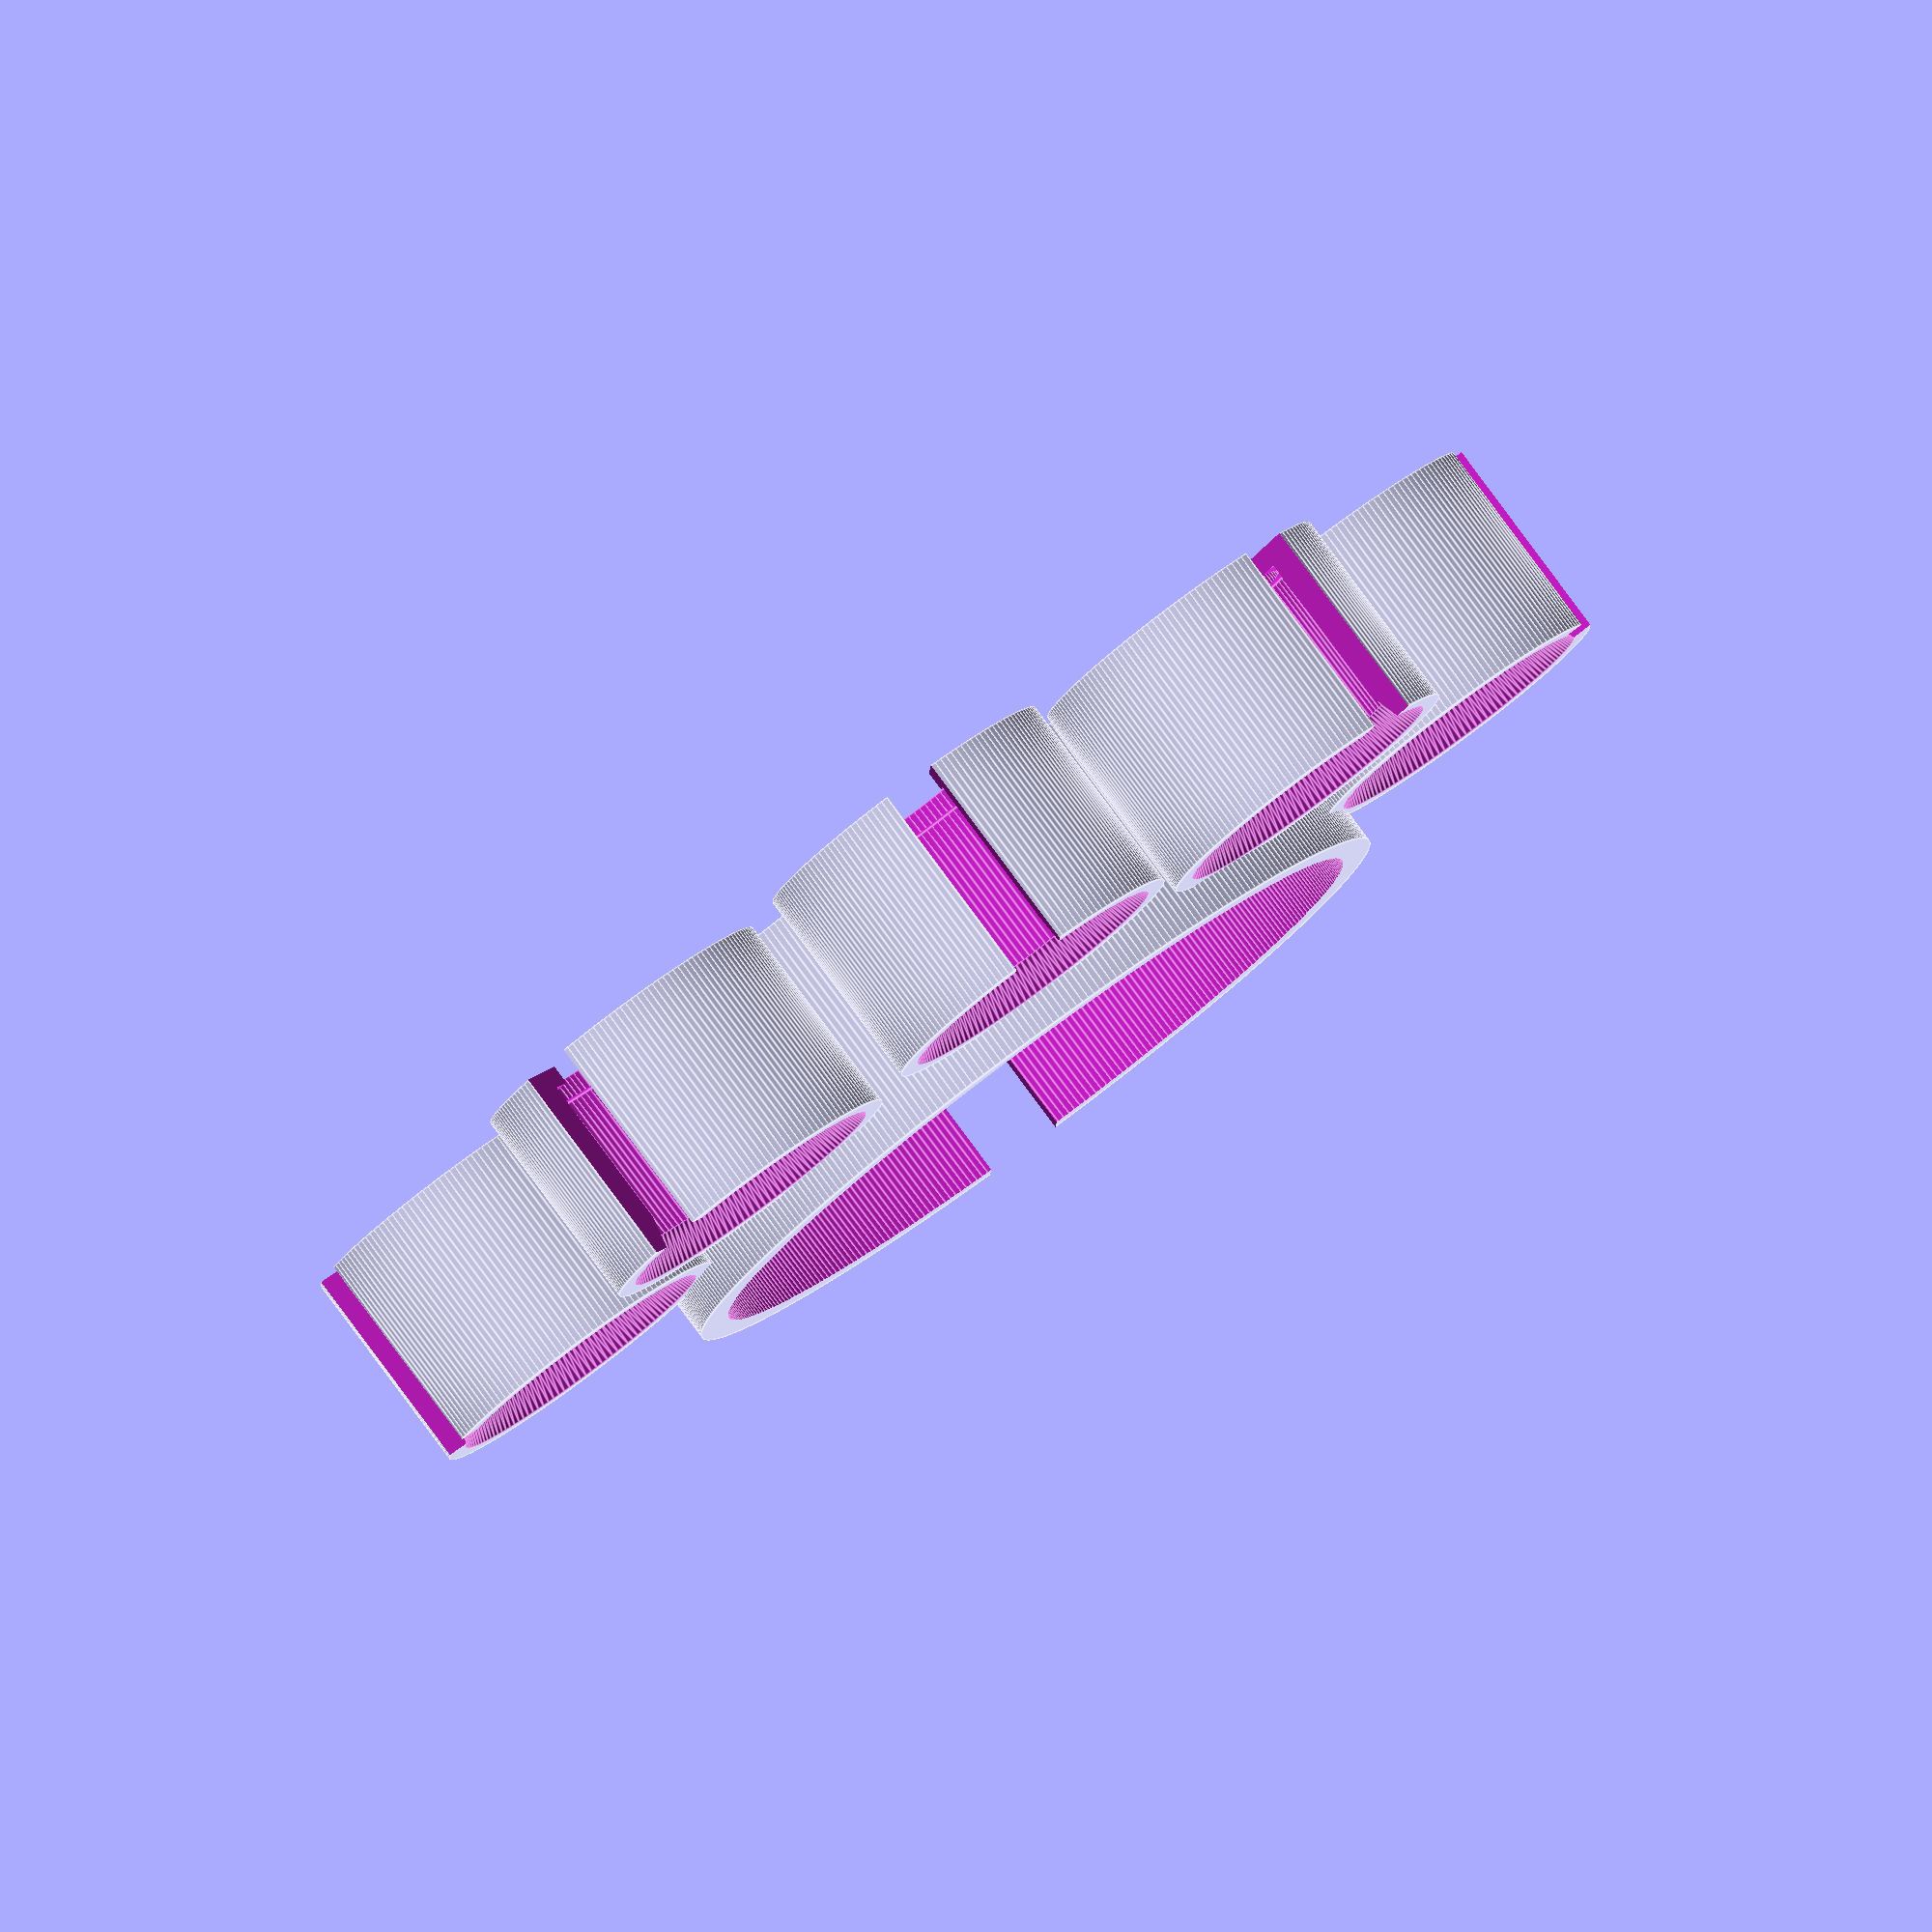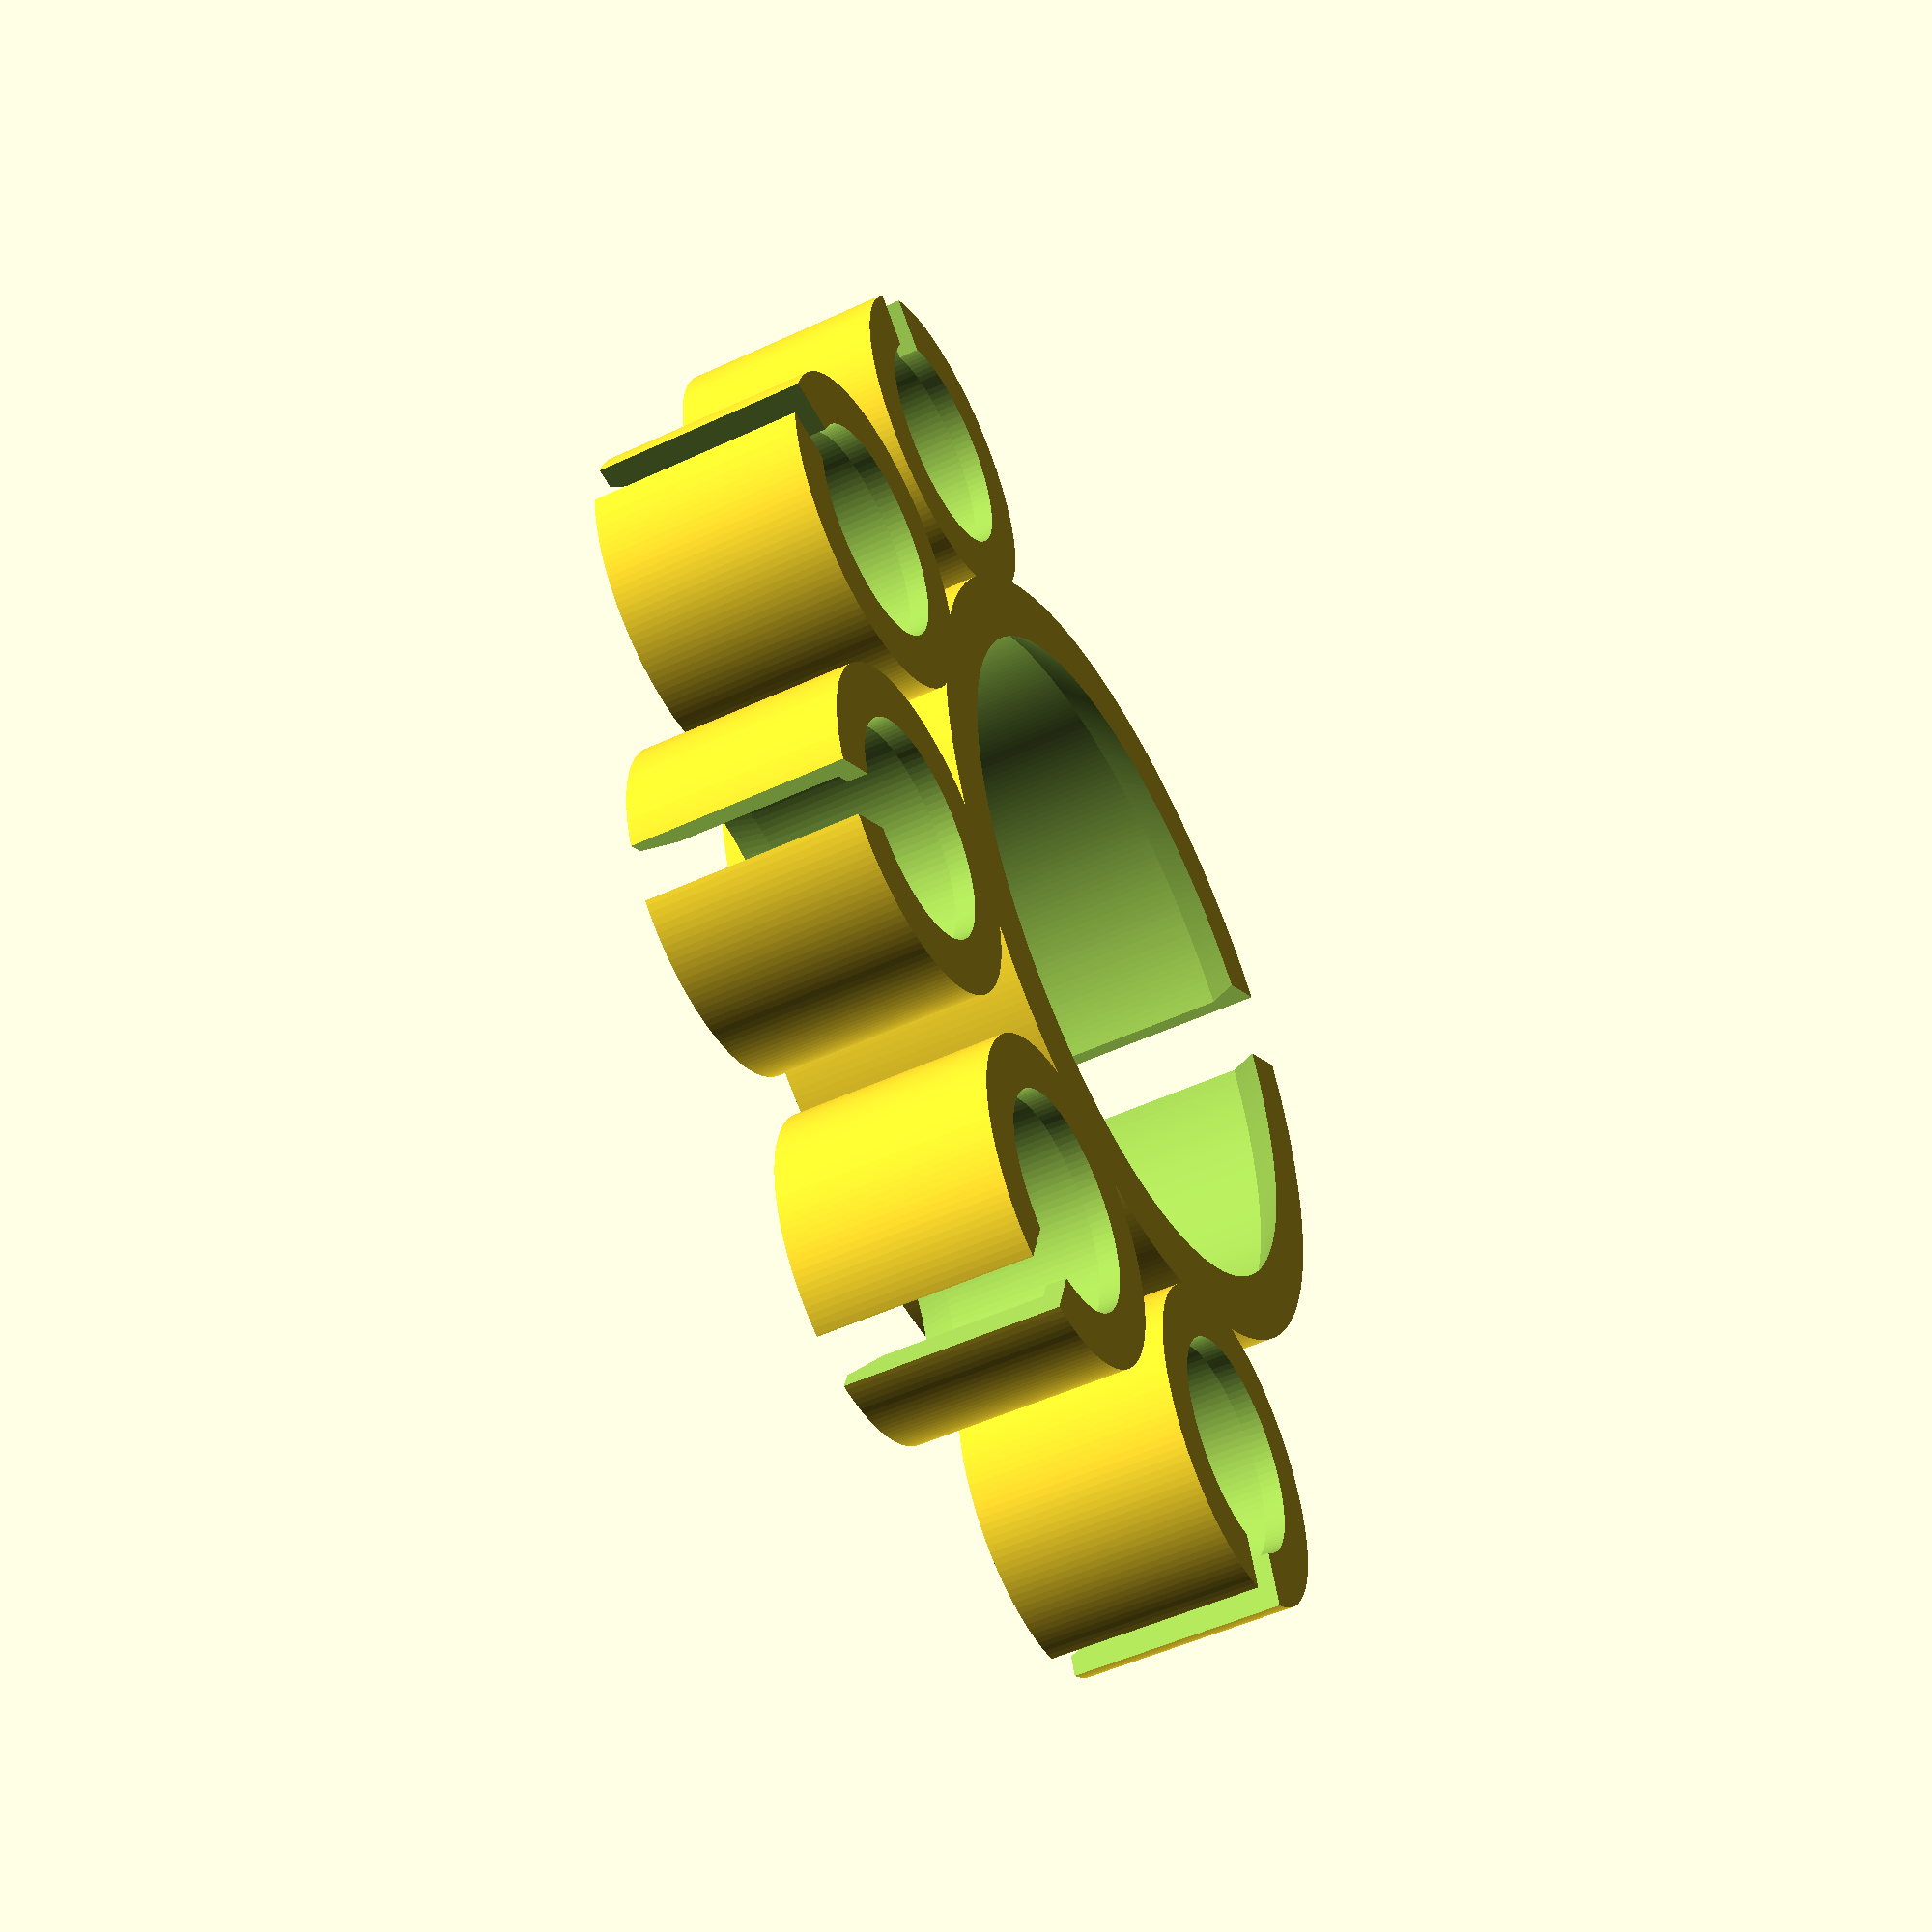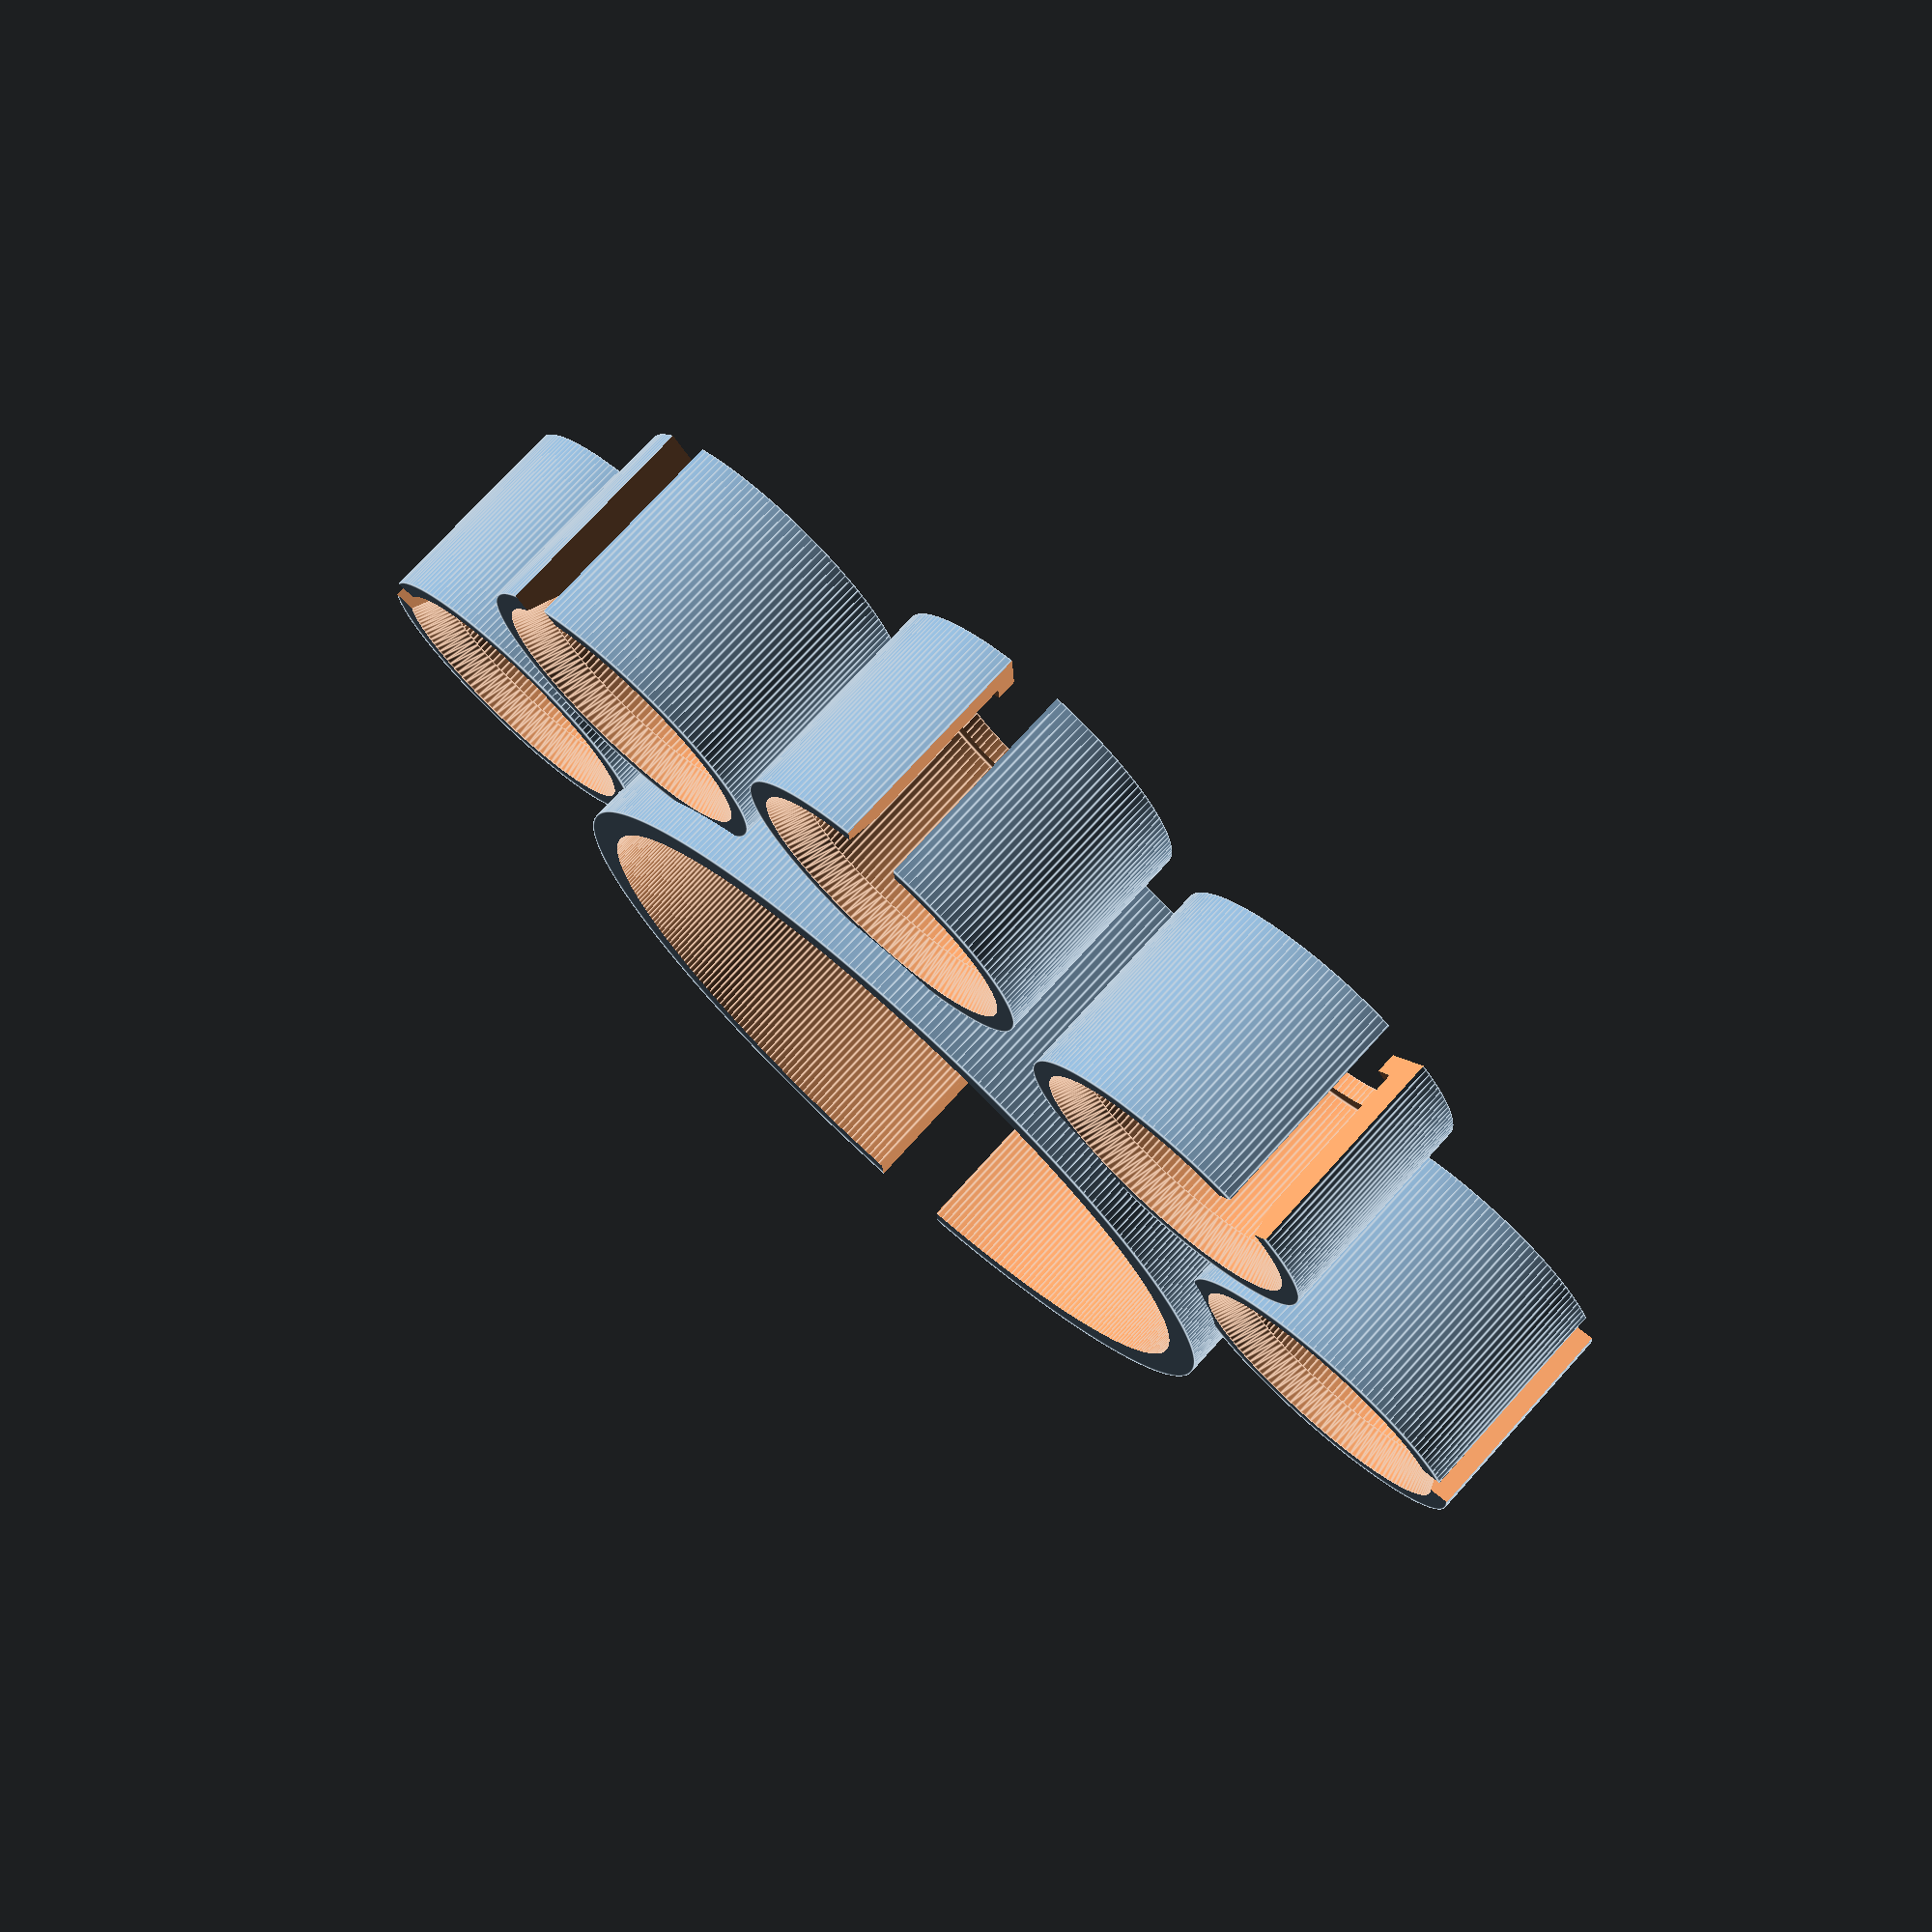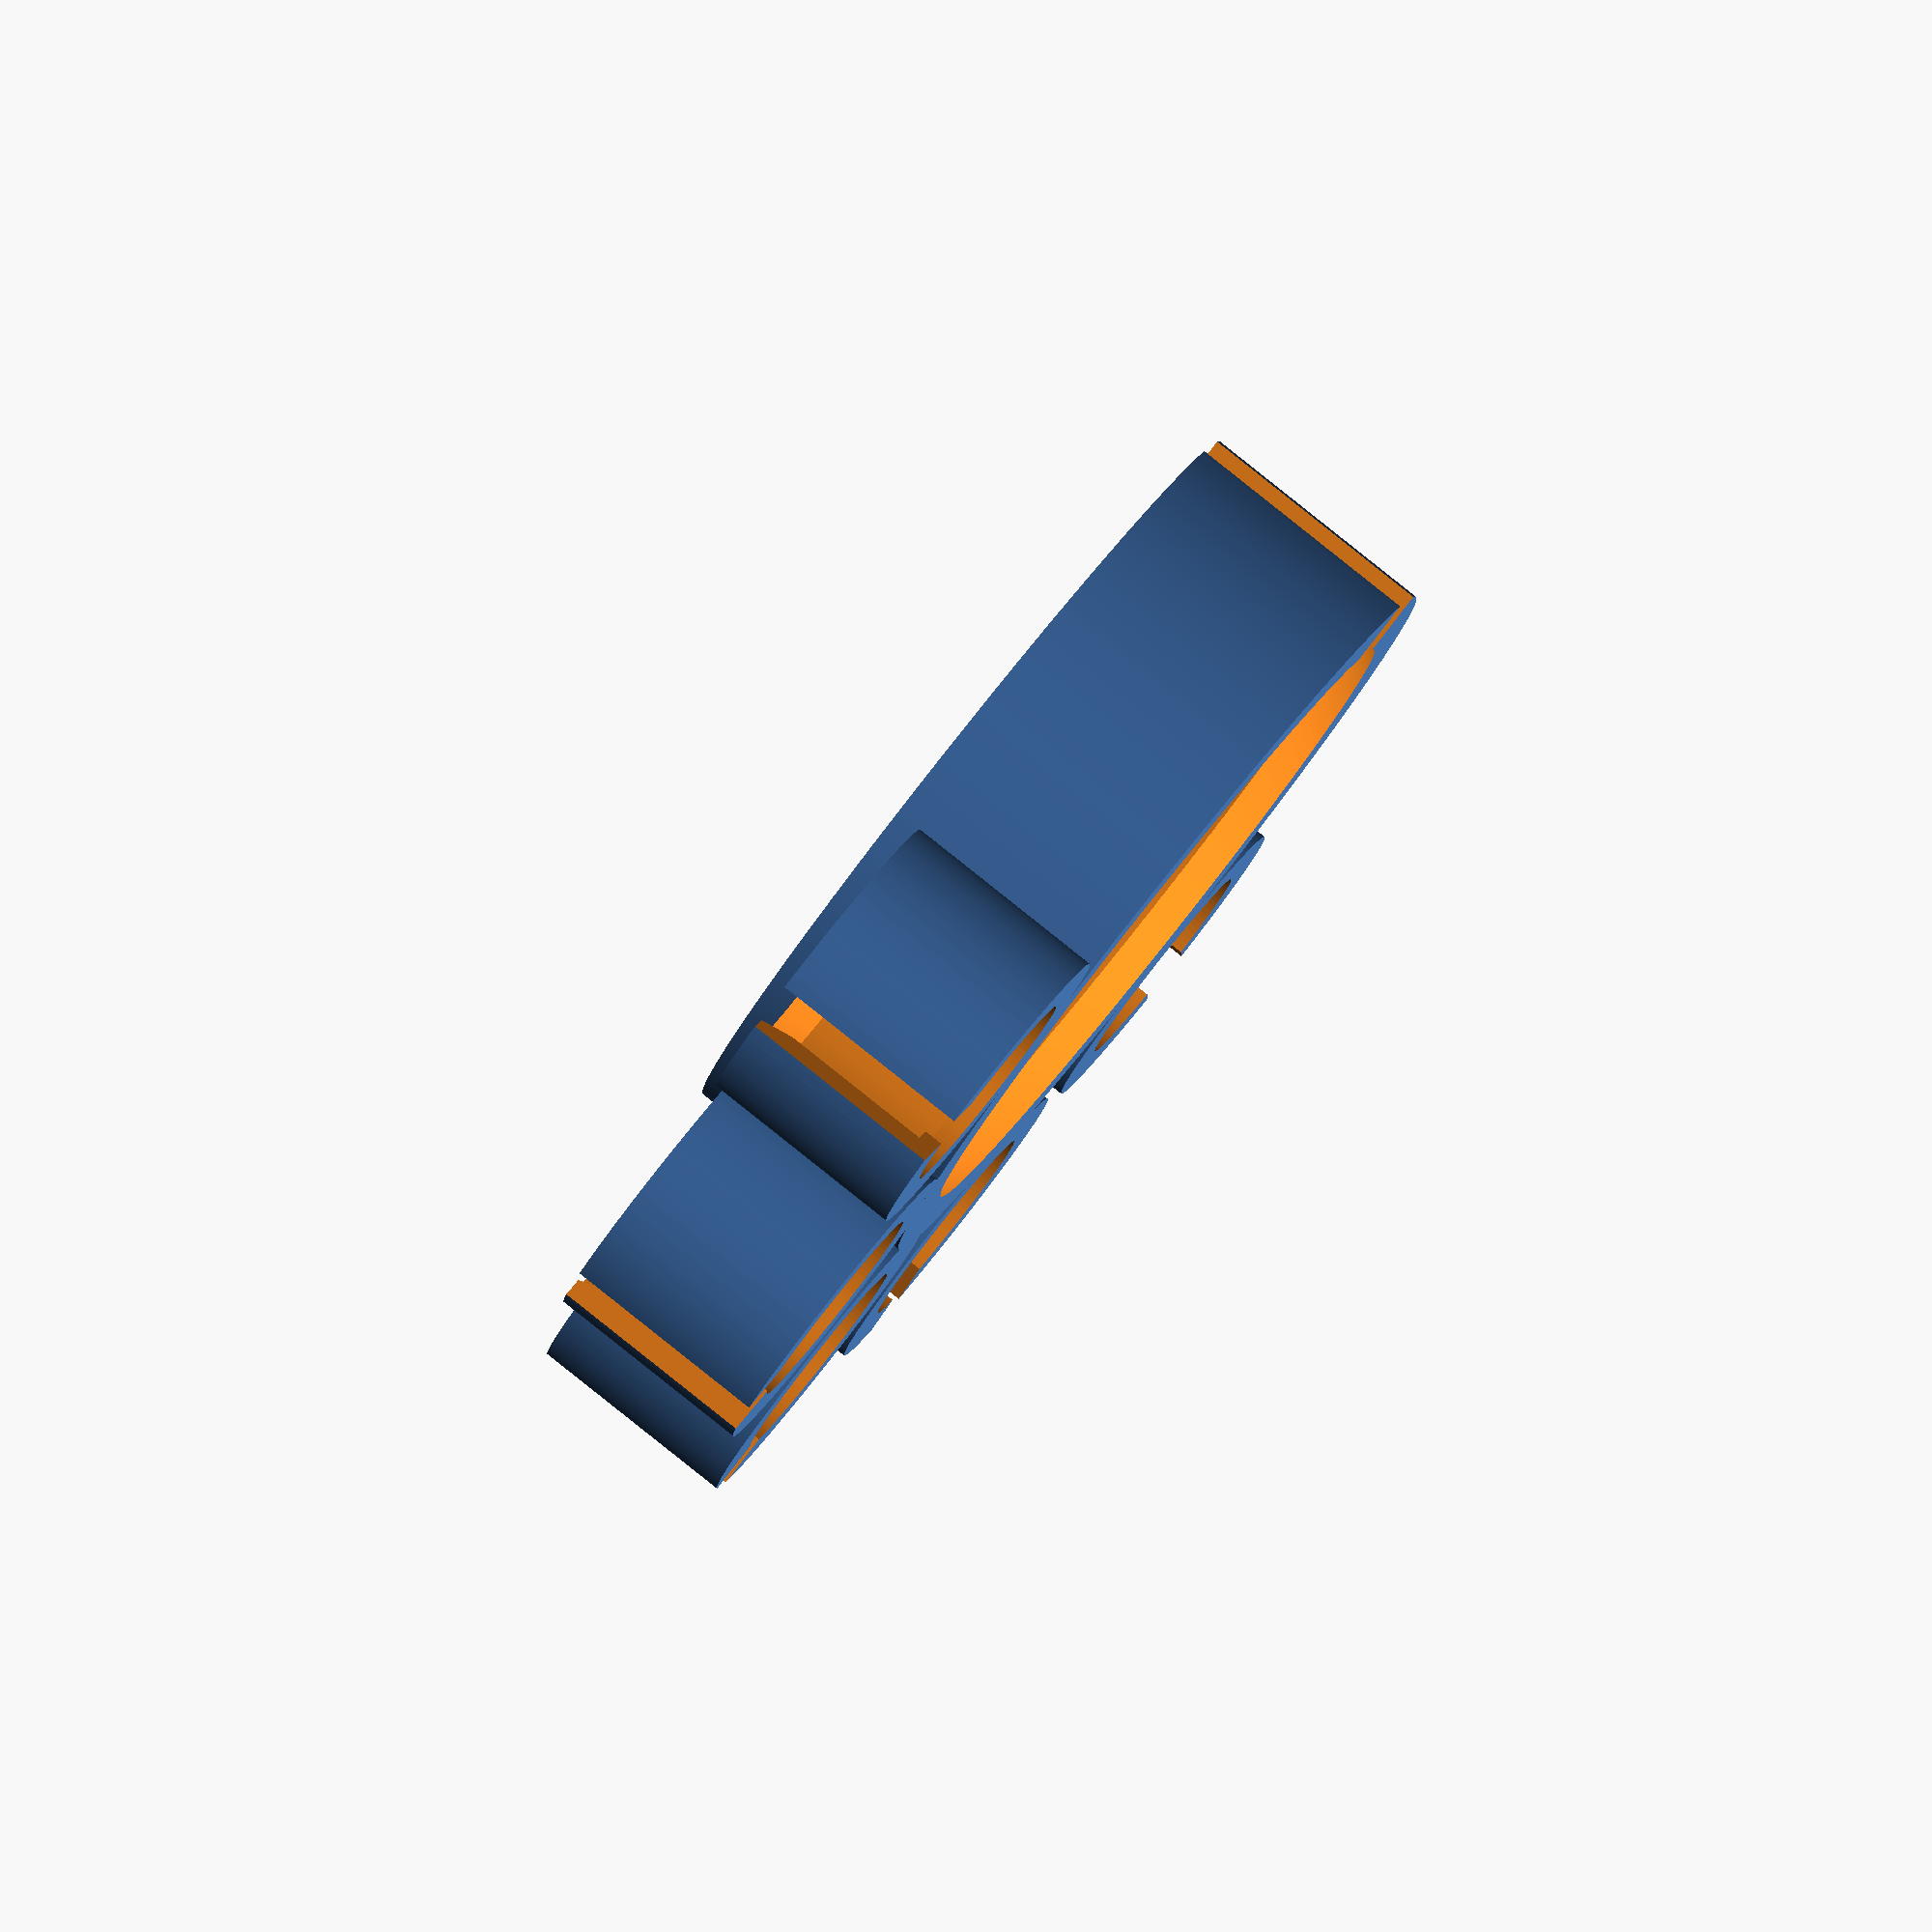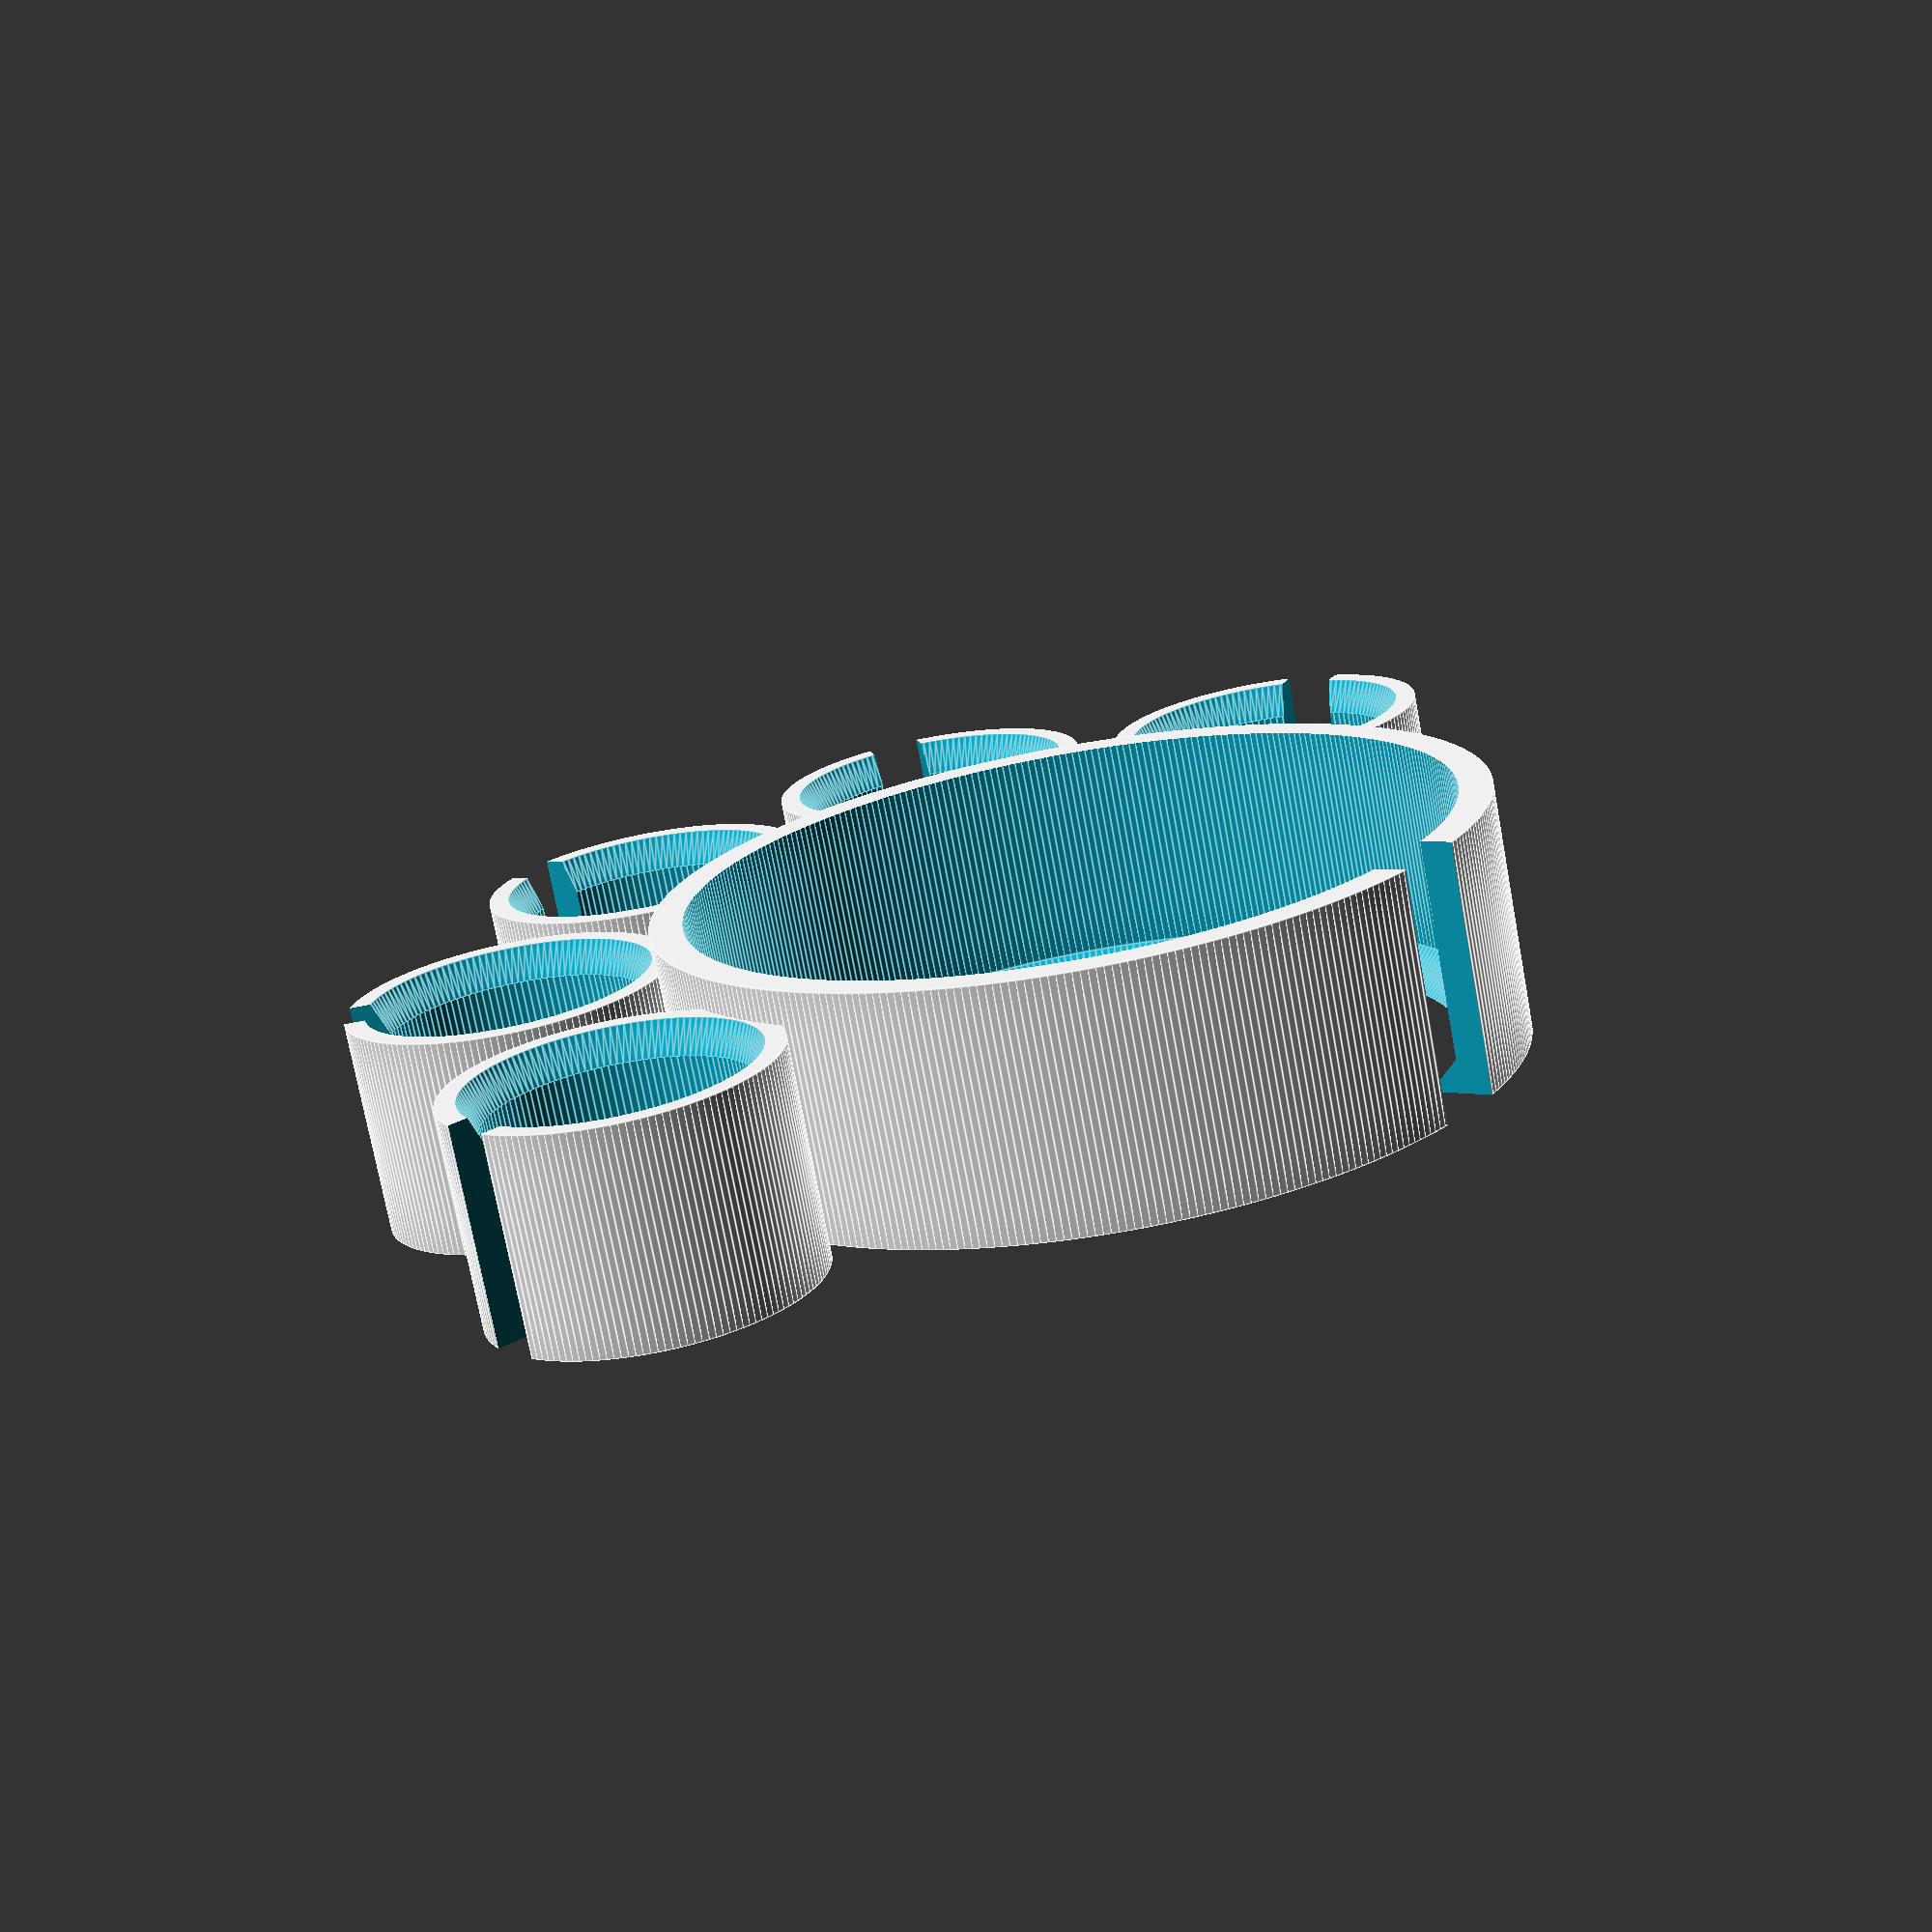
<openscad>
$fa = 1;    // Facet per angle
$fs = 0.5;  // Facet size

// Tool wrap attachment area is 59.5mm diameter by 16mm deep
// Tools are ID 16-16.9mm, OD 19.8m by 122mm deep
// power tool to tool mount is 8.5mm deep and power tool is female with tool fitting inside

squeeze = 3;
thickness = 2.5;

fudge = 0.01;

inner_radius = (59.5 - squeeze)/2;

difference() {
  cylinder(h=16 + thickness, r=inner_radius + thickness);

  // Holding portion
  translate([0,0,thickness]) cylinder(h=16+1, r=inner_radius);

  // End stopper
  translate([0,0,-fudge]) cylinder(thickness + 2*fudge, inner_radius - thickness, inner_radius);

  // Slice
  translate([-squeeze,0,-1]) cube([squeeze*2,50,30]);
}

module holder(h, sir, lir, gap, thickness, chamfer_height=1) {
  difference() {
    cylinder(h=h, r=lir + thickness);

    // Entrance chamfer
    translate([0,0,h-chamfer_height]) cylinder(chamfer_height + fudge, sir, lir);

    // Holding portion
    translate([0,0,thickness]) cylinder(h=h-chamfer_height, r=sir);

    // End stopper
    translate([0,0,-fudge]) cylinder(h=h-chamfer_height + fudge, r=sir - thickness);

    // Slice
    if (gap > 0) rotate(180) translate([-gap,0,-1]) cube([gap*2,50,30]);
  }
}

holder_squeeze = .6;
growth = 2;
hir = (19.8 - holder_squeeze) / 2;

spread = 38;
for(i=[-2:2]) {
  rotate(spread * i) translate([0,-41.6,0]) holder(h=16, sir=hir, lir=hir + growth/2, gap=2, thickness = 1.5, chamfer_height=2.5);
}


// TODO:
// X holders 1mm smaller ID
// X holders 2x as deep on smaller diameter portion
// X Add bevel (5.5mm?) back onto rear holder
// X Stiffen rear holder?
// Front holder
//   front holder at 110mm from rearmost portion
//   chamfer starts 8.7mm from rear
//   58mm D (large)
///  54.5mm D (small)
// X holders too strong!

</openscad>
<views>
elev=97.3 azim=2.2 roll=216.5 proj=o view=edges
elev=230.4 azim=124.6 roll=62.9 proj=p view=wireframe
elev=104.9 azim=356.9 roll=137.8 proj=p view=edges
elev=275.0 azim=284.9 roll=128.5 proj=o view=wireframe
elev=253.6 azim=306.8 roll=169.5 proj=p view=edges
</views>
